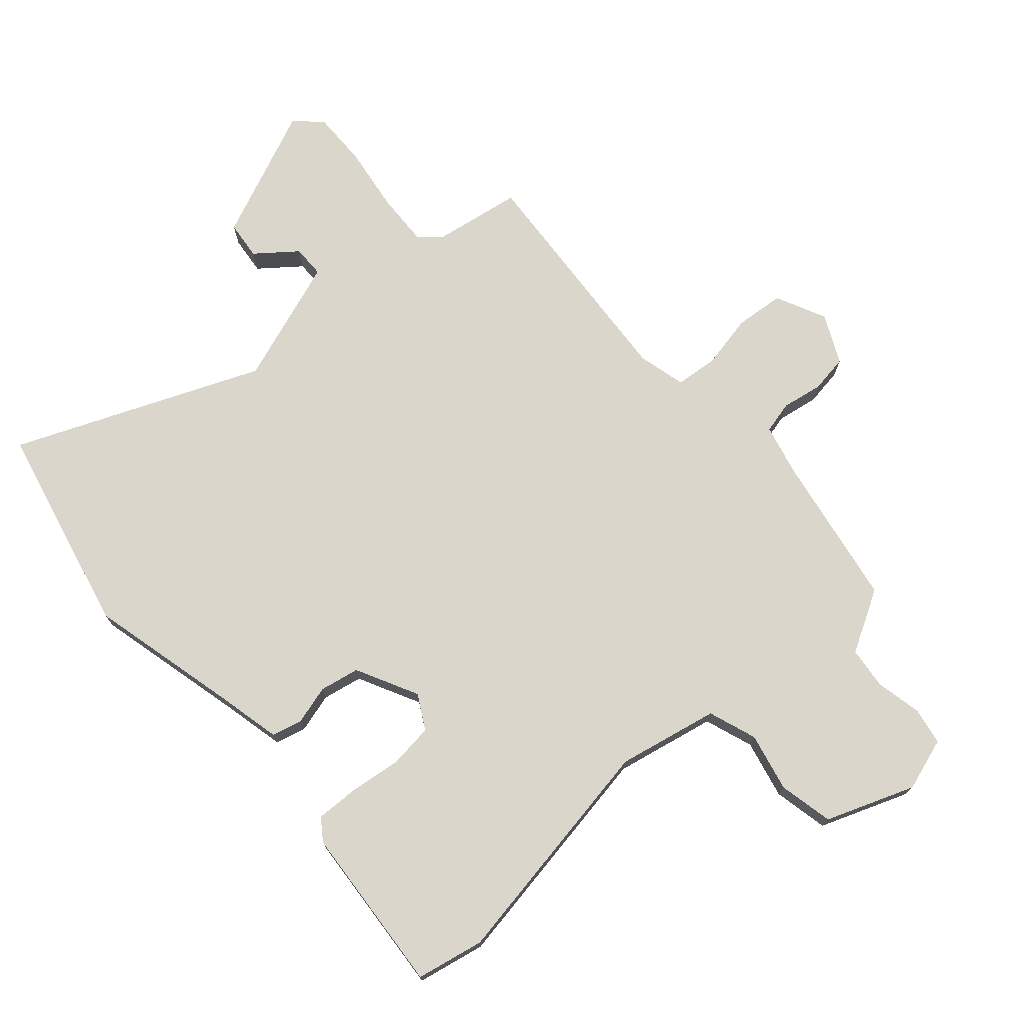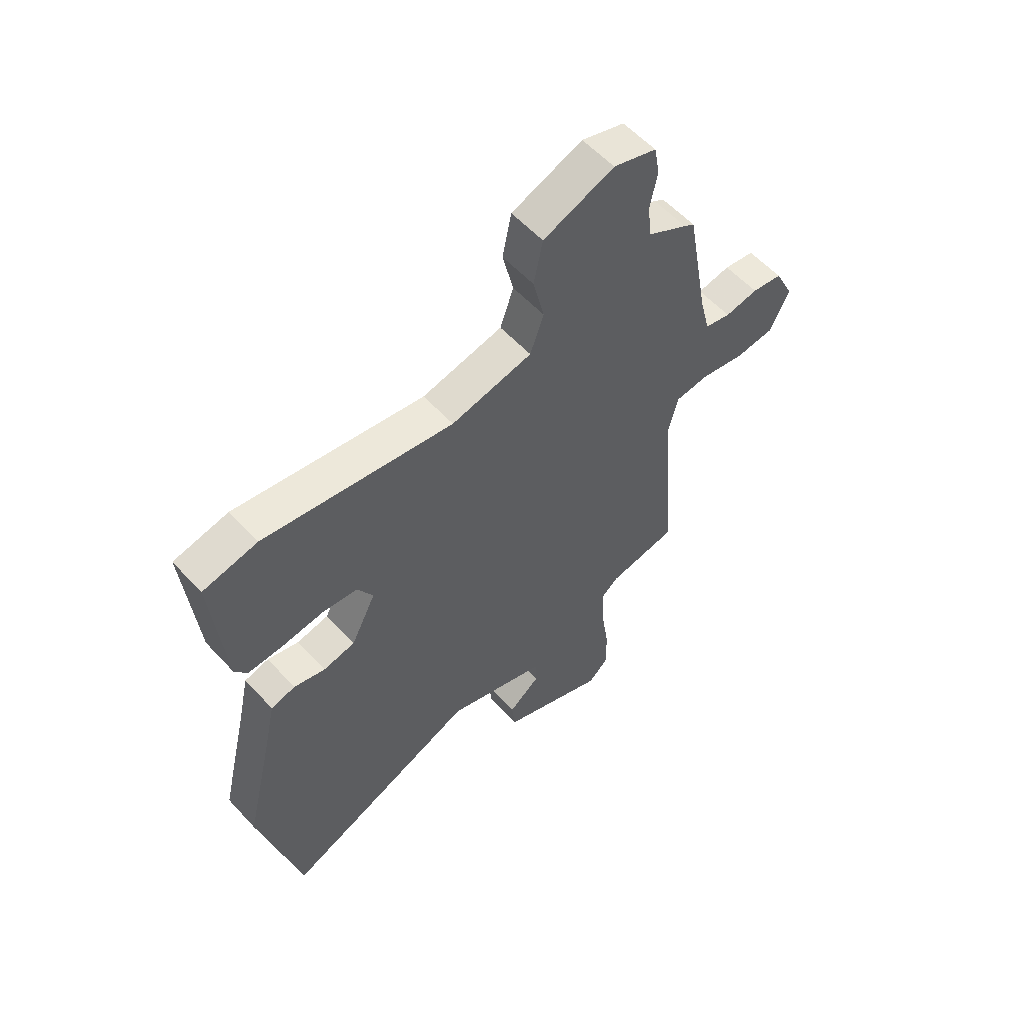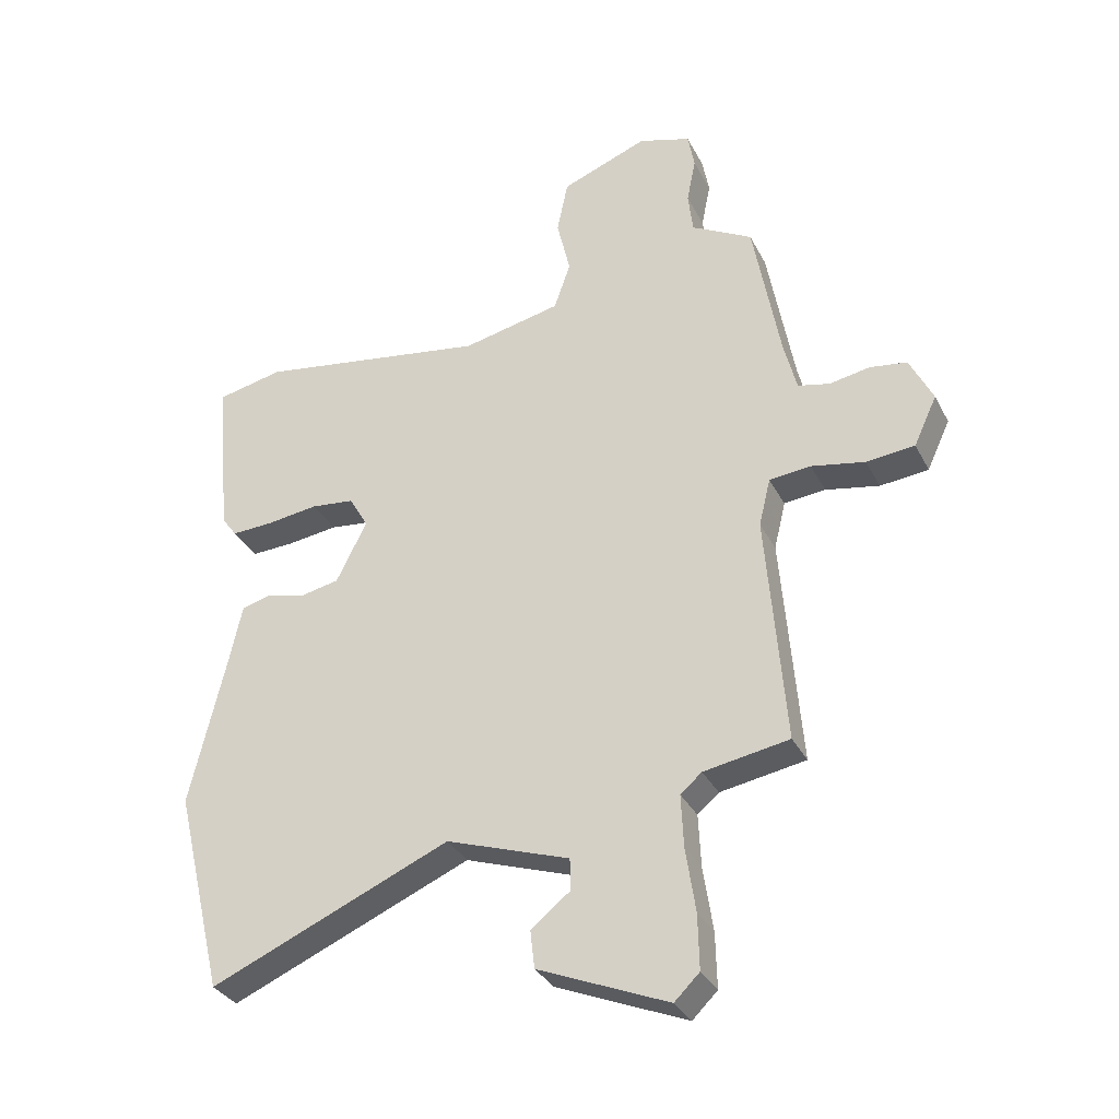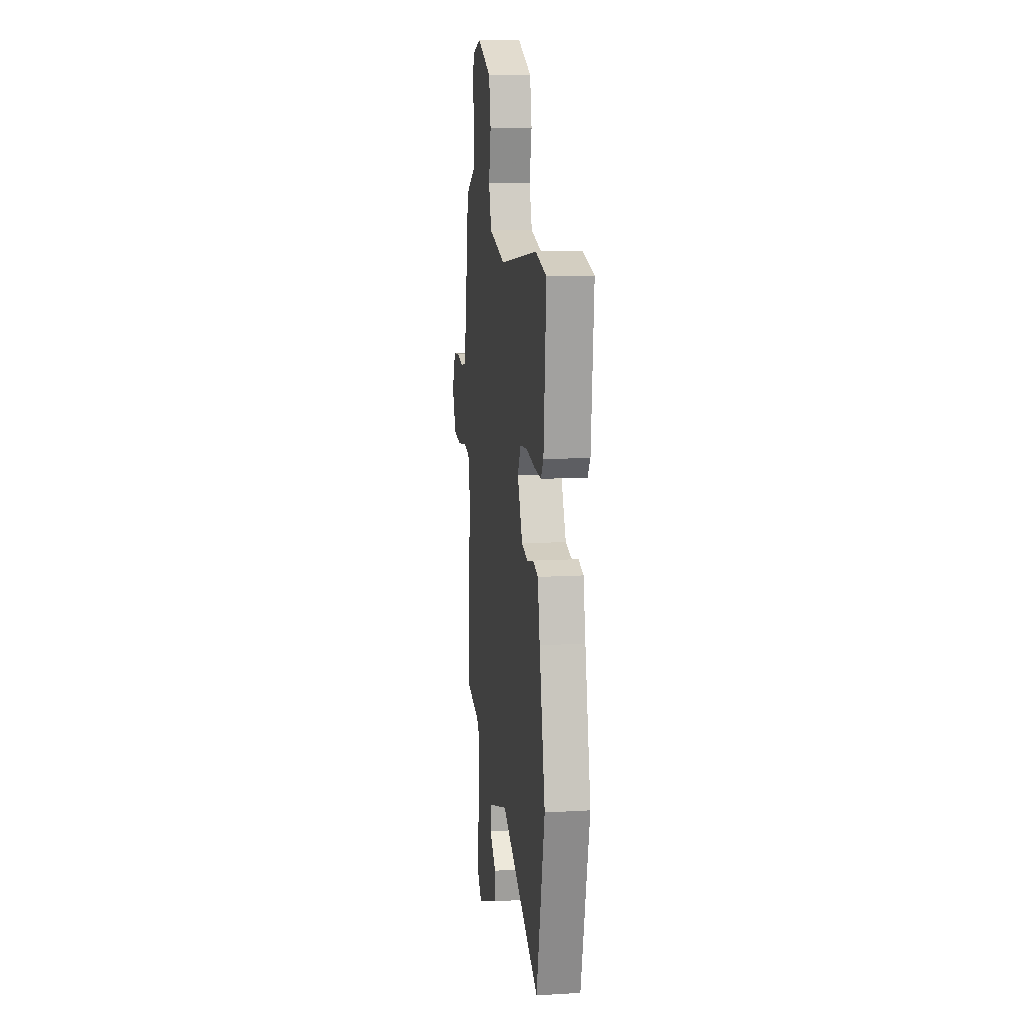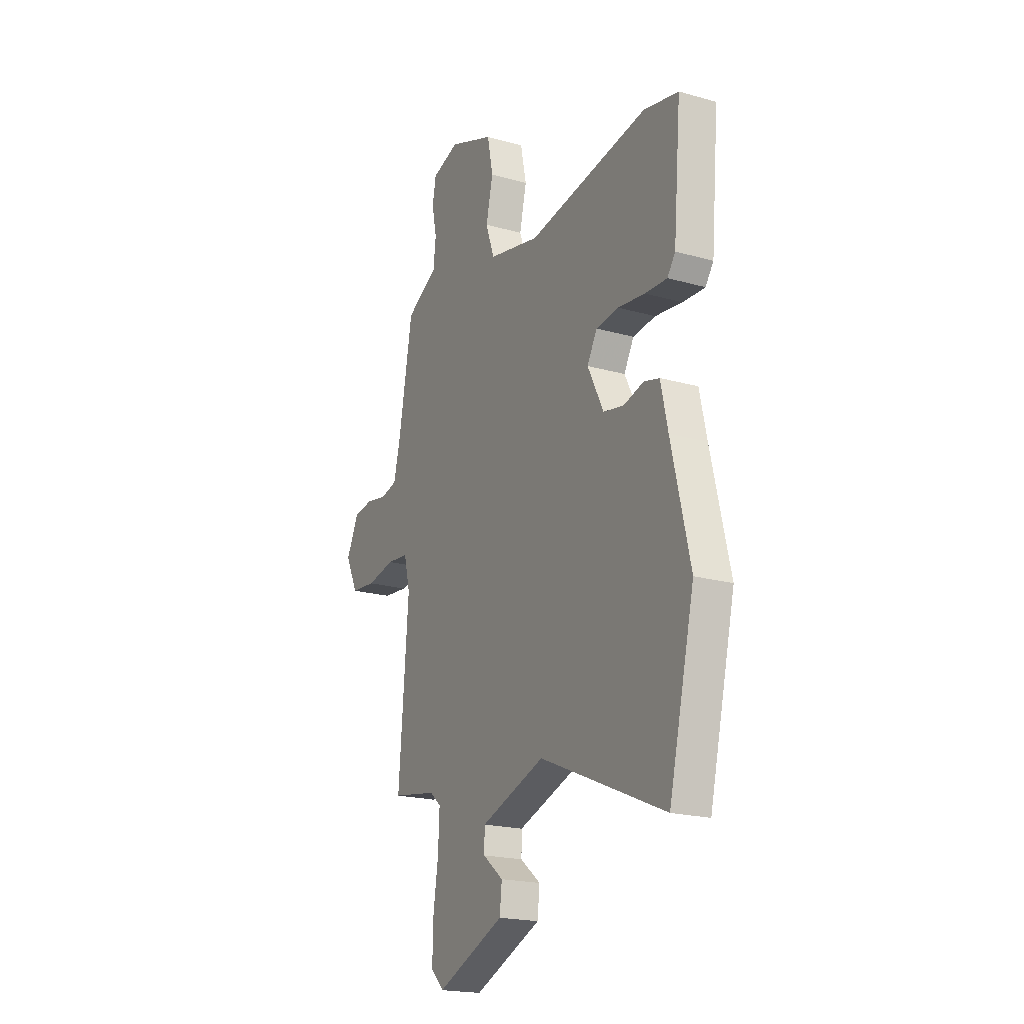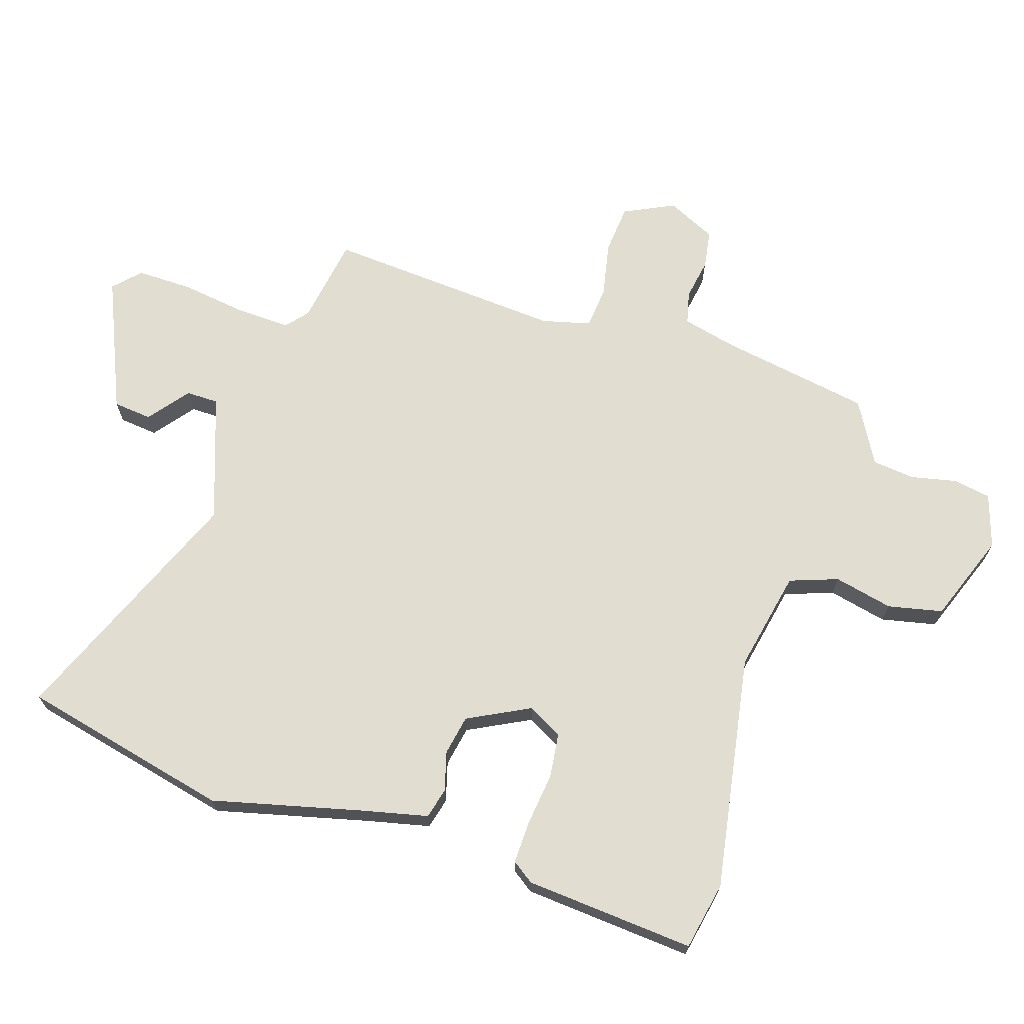
<metadata>
{"format":"obj","ext":"obj","renderer":"f3d","projection":"perspective","resolution":1024,"background":"white","views":[{"elev":73.8,"azim":-41.8,"up":"+Y"},{"elev":57.4,"azim":-42.0,"up":"+Z"},{"elev":-33.1,"azim":23.8,"up":"+Z"},{"elev":13.1,"azim":-97.5,"up":"+Z"},{"elev":-20.2,"azim":-117.4,"up":"+Z"},{"elev":68.8,"azim":-72.8,"up":"+Y"}]}
</metadata>
<code>
v -0.462 0.07 -0.657
v -0.543 0.07 -0.321
v -0.485 0.07 -0.075
v -0.463 0.07 0.026
v -0.414 0.07 0.039
v -0.351 0.07 0.022
v -0.287 0.07 0.035
v -0.237 0.07 0.135
v -0.268 0.07 0.19
v -0.339 0.07 0.198
v -0.424 0.07 0.187
v -0.493 0.07 0.184
v -0.518 0.07 0.219
v -0.542 0.07 0.491
v -0.433 0.07 0.514
v -0.054 0.07 0.453
v 0.108 0.07 0.488
v 0.135 0.07 0.566
v 0.113 0.07 0.66
v 0.131 0.07 0.748
v 0.273 0.07 0.803
v 0.359 0.07 0.776
v 0.37 0.07 0.716
v 0.355 0.07 0.642
v 0.363 0.07 0.574
v 0.443 0.07 0.53
v 0.463 0.07 0.518
v 0.507 0.07 0.274
v 0.528 0.07 0.19
v 0.58 0.07 0.178
v 0.646 0.07 0.19
v 0.707 0.07 0.181
v 0.745 0.07 0.103
v 0.707 0.07 0.022
v 0.628 0.07 0.014
v 0.54 0.07 0.031
v 0.472 0.07 0.024
v 0.453 0.07 -0.054
v 0.484 0.07 -0.436
v 0.344 0.07 -0.46
v 0.309 0.07 -0.49
v 0.313 0.07 -0.576
v 0.329 0.07 -0.682
v 0.331 0.07 -0.772
v 0.29 0.07 -0.812
v 0.077 0.07 -0.723
v 0.07 0.07 -0.661
v 0.134 0.07 -0.61
v 0.133 0.07 -0.558
v -0.069 0.07 -0.489
v -0.462 0 -0.657
v -0.543 0 -0.321
v -0.485 0 -0.075
v -0.463 0 0.026
v -0.414 0 0.039
v -0.351 0 0.022
v -0.287 0 0.035
v -0.237 0 0.135
v -0.268 0 0.19
v -0.339 0 0.198
v -0.424 0 0.187
v -0.493 0 0.184
v -0.518 0 0.219
v -0.542 0 0.491
v -0.433 0 0.514
v -0.054 0 0.453
v 0.108 0 0.488
v 0.135 0 0.566
v 0.113 0 0.66
v 0.131 0 0.748
v 0.273 0 0.803
v 0.359 0 0.776
v 0.37 0 0.716
v 0.355 0 0.642
v 0.363 0 0.574
v 0.443 0 0.53
v 0.463 0 0.518
v 0.507 0 0.274
v 0.528 0 0.19
v 0.58 0 0.178
v 0.646 0 0.19
v 0.707 0 0.181
v 0.745 0 0.103
v 0.707 0 0.022
v 0.628 0 0.014
v 0.54 0 0.031
v 0.472 0 0.024
v 0.453 0 -0.054
v 0.484 0 -0.436
v 0.344 0 -0.46
v 0.309 0 -0.49
v 0.313 0 -0.576
v 0.329 0 -0.682
v 0.331 0 -0.772
v 0.29 0 -0.812
v 0.077 0 -0.723
v 0.07 0 -0.661
v 0.134 0 -0.61
v 0.133 0 -0.558
v -0.069 0 -0.489
f 45 46 47 48
f 45 48 49
f 42 43 44 45
f 41 42 45 49
f 40 41 49 50
f 38 39 40 50
f 33 34 35 36
f 33 36 37
f 30 31 32 33
f 29 30 33 37
f 28 29 37
f 25 26 27 28
f 25 28 37 38
f 21 22 23 24
f 21 24 25
f 18 19 20 21
f 17 18 21 25
f 13 14 15 16
f 13 16 17
f 10 11 12 13
f 9 10 13 17
f 8 9 17 25
f 3 4 5 6
f 3 6 7
f 2 3 7
f 1 2 7
f 8 25 38 50
f 1 7 8 50
f 98 97 96 95
f 99 98 95
f 95 94 93 92
f 99 95 92 91
f 100 99 91 90
f 100 90 89 88
f 86 85 84 83
f 87 86 83
f 83 82 81 80
f 87 83 80 79
f 87 79 78
f 78 77 76 75
f 88 87 78 75
f 74 73 72 71
f 75 74 71
f 71 70 69 68
f 75 71 68 67
f 66 65 64 63
f 67 66 63
f 63 62 61 60
f 67 63 60 59
f 75 67 59 58
f 56 55 54 53
f 57 56 53
f 57 53 52
f 57 52 51
f 100 88 75 58
f 100 58 57 51
f 1 51 52 2
f 2 52 53 3
f 3 53 54 4
f 4 54 55 5
f 5 55 56 6
f 6 56 57 7
f 7 57 58 8
f 8 58 59 9
f 9 59 60 10
f 10 60 61 11
f 11 61 62 12
f 12 62 63 13
f 13 63 64 14
f 14 64 65 15
f 15 65 66 16
f 16 66 67 17
f 17 67 68 18
f 18 68 69 19
f 19 69 70 20
f 20 70 71 21
f 21 71 72 22
f 22 72 73 23
f 23 73 74 24
f 24 74 75 25
f 25 75 76 26
f 26 76 77 27
f 27 77 78 28
f 28 78 79 29
f 29 79 80 30
f 30 80 81 31
f 31 81 82 32
f 32 82 83 33
f 33 83 84 34
f 34 84 85 35
f 35 85 86 36
f 36 86 87 37
f 37 87 88 38
f 38 88 89 39
f 39 89 90 40
f 40 90 91 41
f 41 91 92 42
f 42 92 93 43
f 43 93 94 44
f 44 94 95 45
f 45 95 96 46
f 46 96 97 47
f 47 97 98 48
f 48 98 99 49
f 49 99 100 50
f 50 100 51 1

</code>
